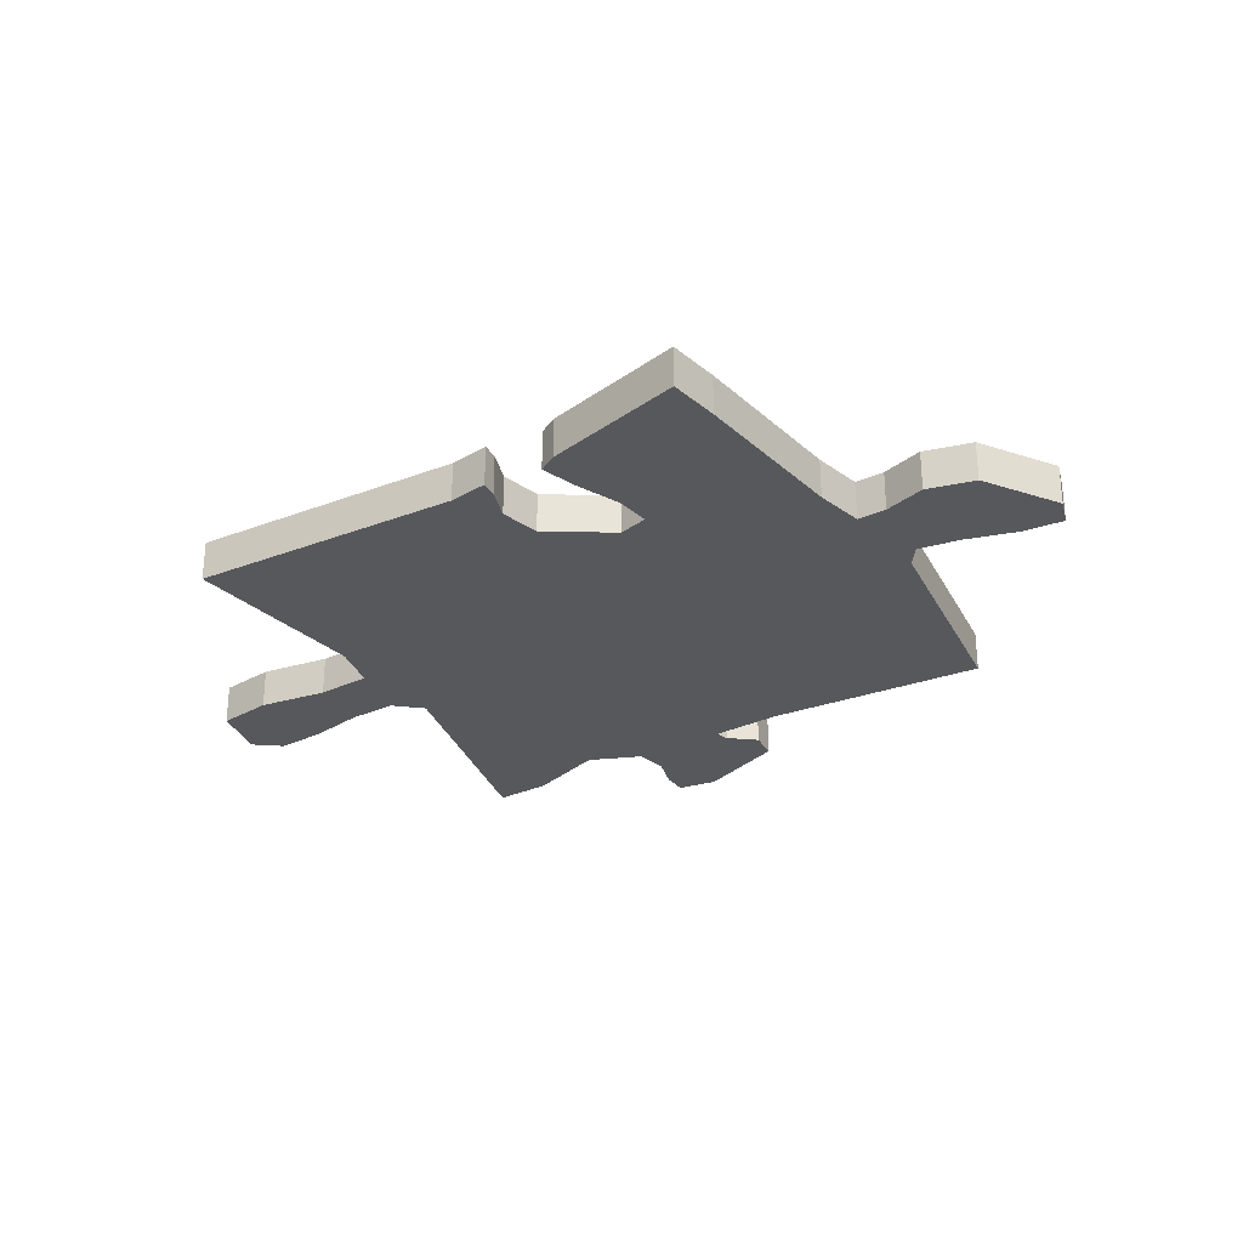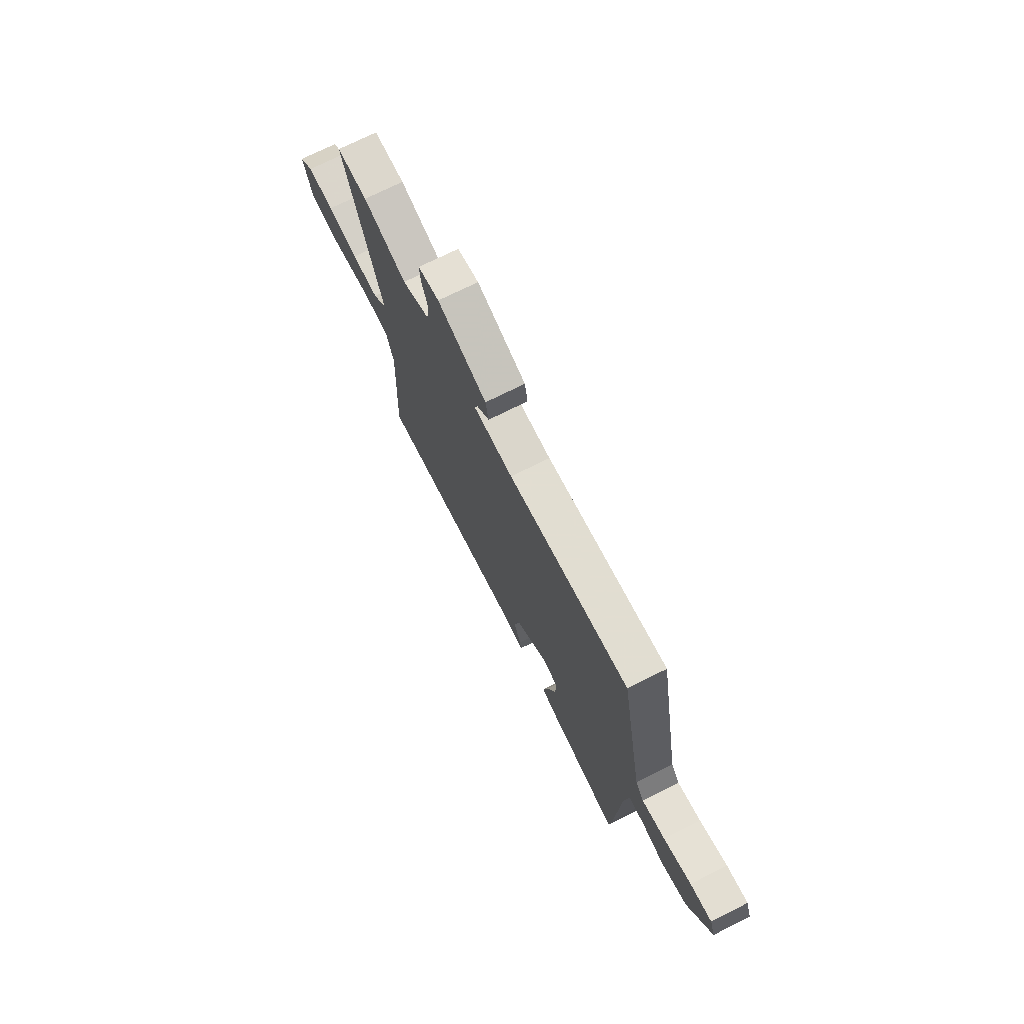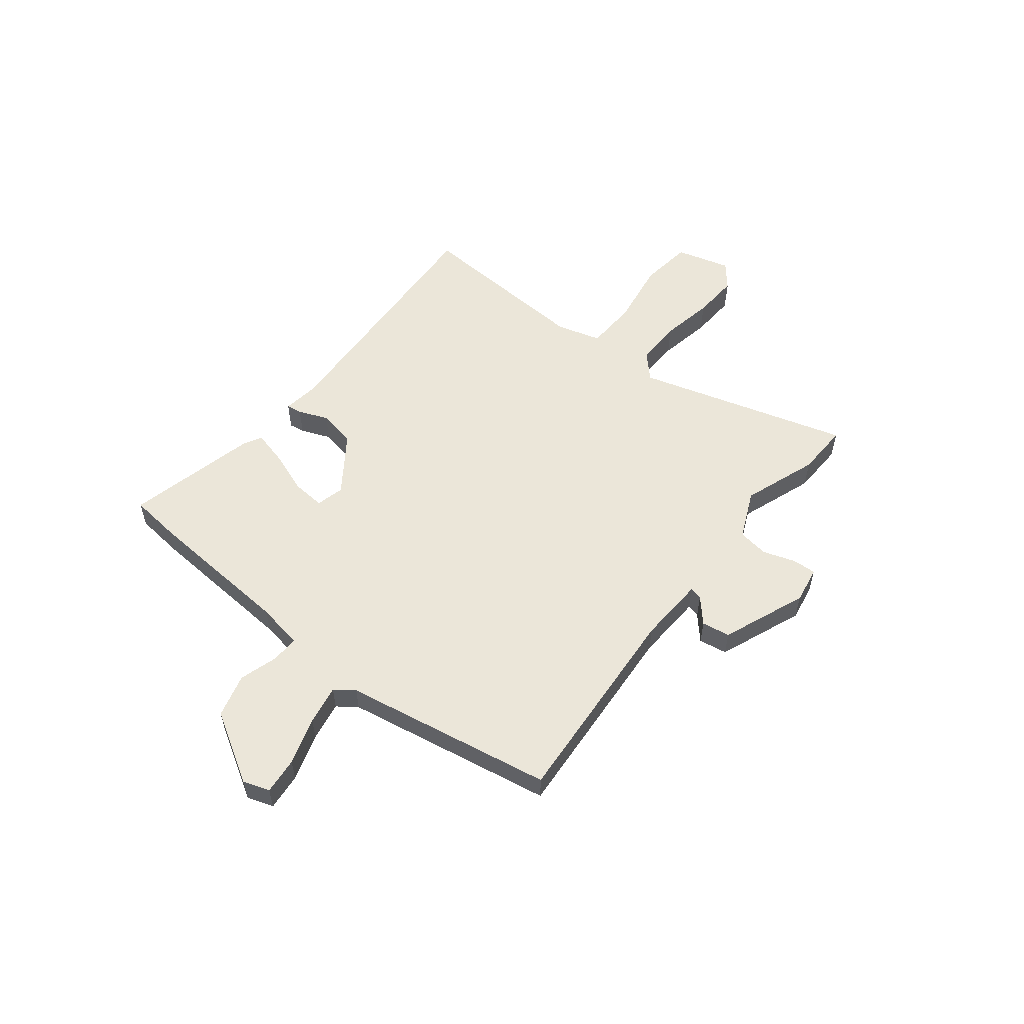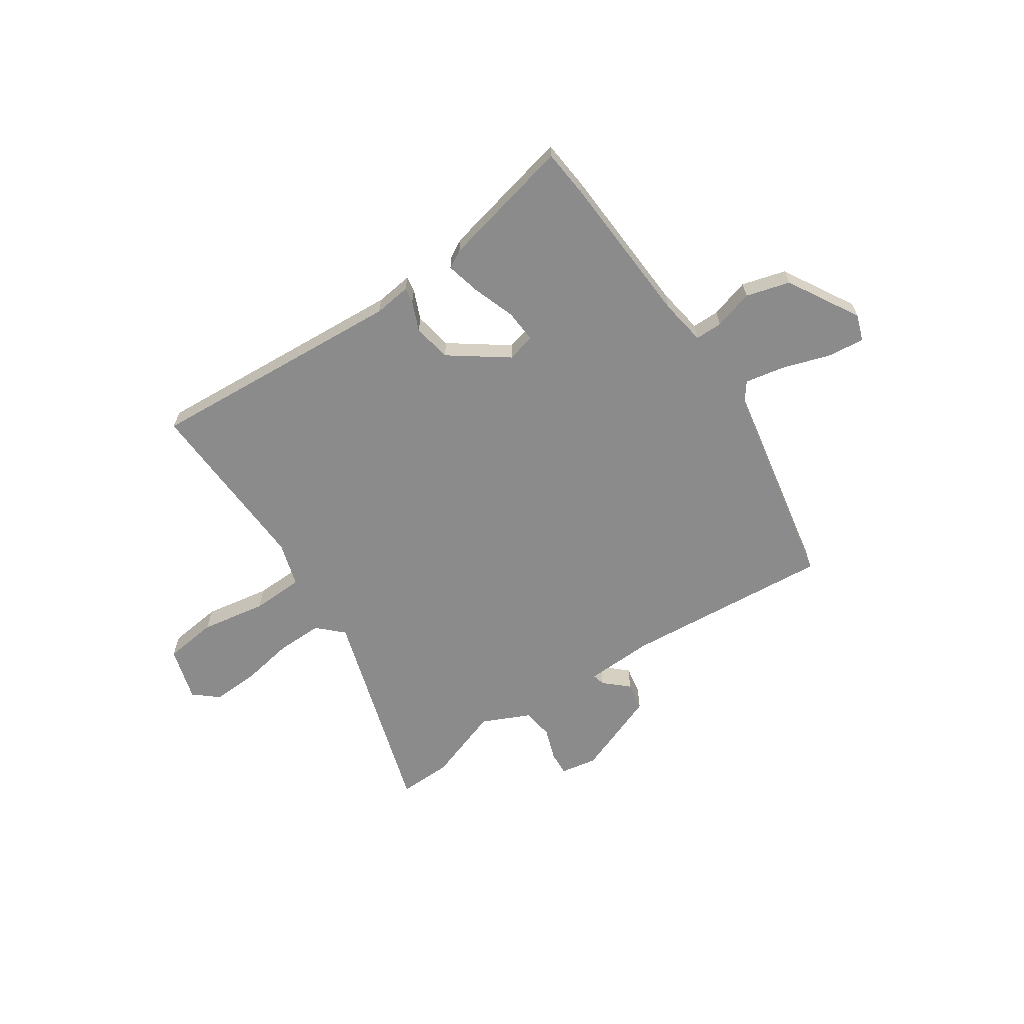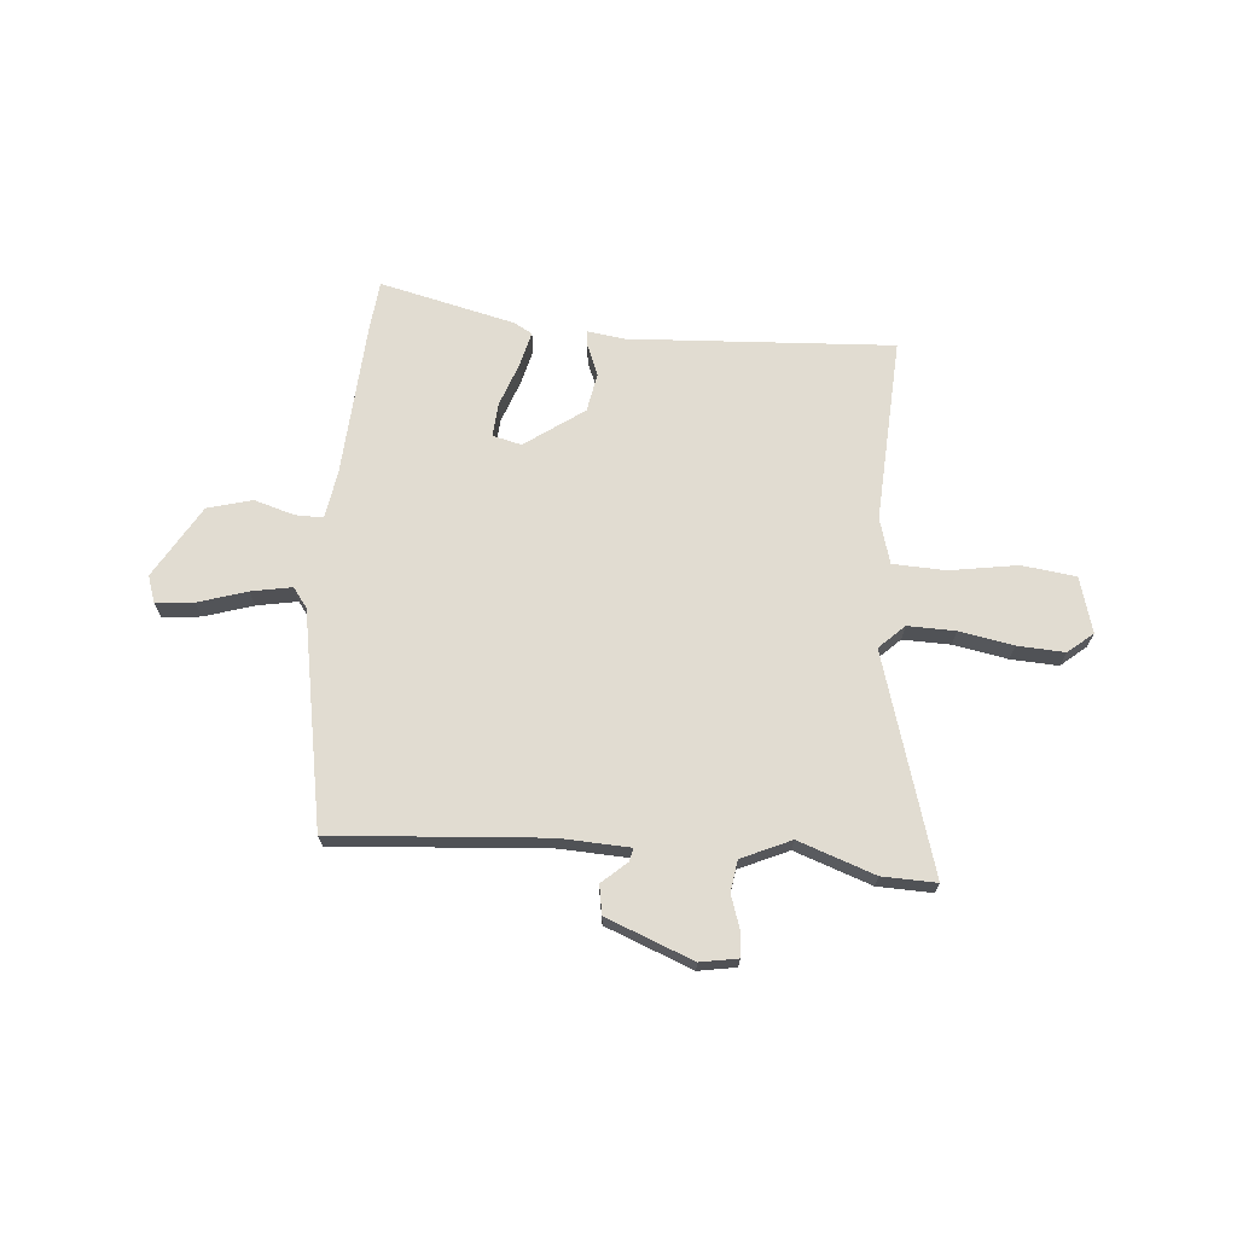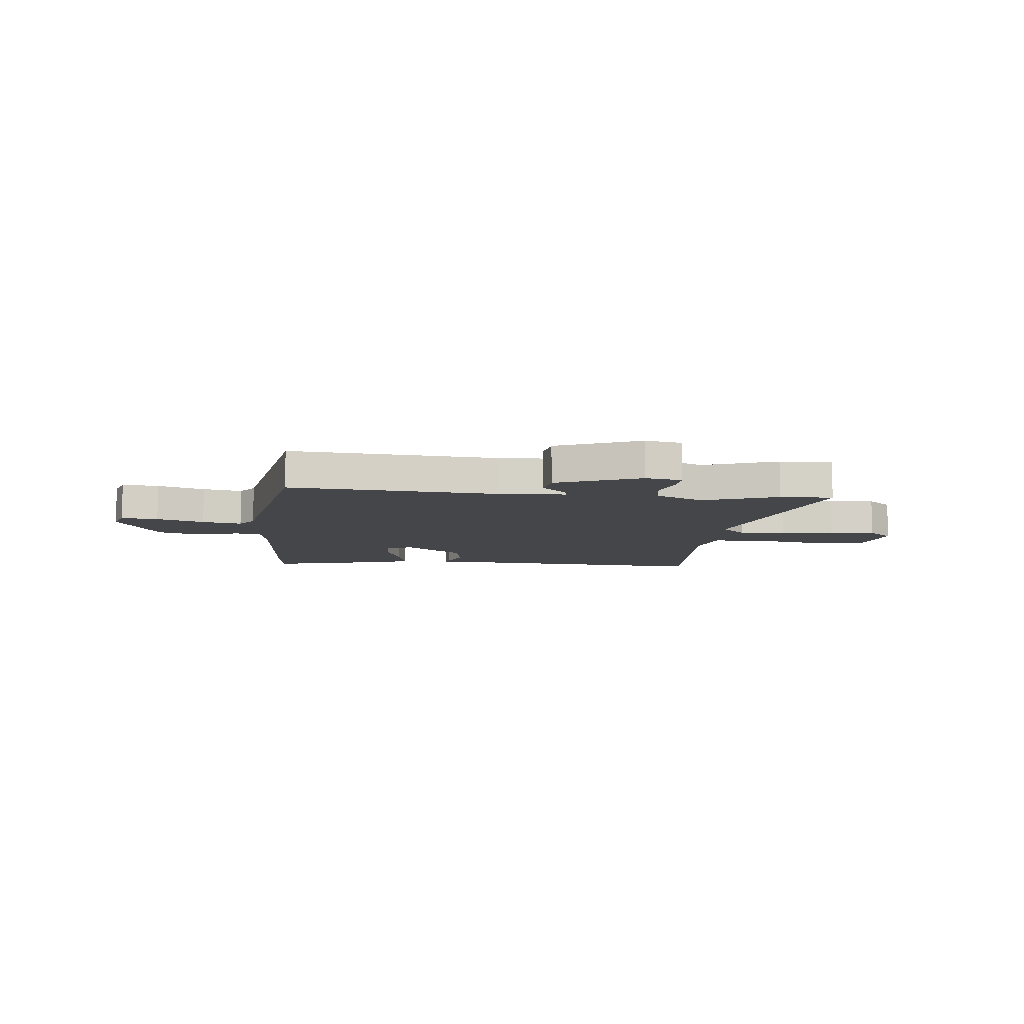
<metadata>
{"format":"obj","ext":"obj","renderer":"f3d","projection":"perspective","resolution":1024,"background":"white","views":[{"elev":-28.3,"azim":-146.0,"up":"+Y"},{"elev":72.1,"azim":-116.7,"up":"+Z"},{"elev":55.7,"azim":-50.9,"up":"+Y"},{"elev":-64.0,"azim":-146.0,"up":"+Y"},{"elev":69.2,"azim":5.4,"up":"+Y"},{"elev":-9.4,"azim":-5.2,"up":"+Y"}]}
</metadata>
<code>
v -0.463 0.07 0.519
v -0.059 0.07 0.485
v 0.073 0.07 0.49
v 0.067 0.07 0.515
v 0.021 0.07 0.557
v 0.031 0.07 0.612
v 0.196 0.07 0.675
v 0.267 0.07 0.662
v 0.264 0.07 0.616
v 0.242 0.07 0.553
v 0.25 0.07 0.493
v 0.343 0.07 0.45
v 0.489 0.07 0.5
v 0.592 0.07 0.502
v 0.465 0.07 0.091
v 0.512 0.07 0.045
v 0.602 0.07 0.046
v 0.705 0.07 0.064
v 0.795 0.07 0.068
v 0.842 0.07 0.028
v 0.811 0.07 -0.077
v 0.708 0.07 -0.089
v 0.581 0.07 -0.067
v 0.48 0.07 -0.07
v 0.454 0.07 -0.156
v 0.469 0.07 -0.506
v -0.032 0.07 -0.472
v -0.104 0.07 -0.481
v -0.099 0.07 -0.451
v -0.075 0.07 -0.394
v -0.088 0.07 -0.32
v -0.198 0.07 -0.24
v -0.253 0.07 -0.253
v -0.249 0.07 -0.317
v -0.22 0.07 -0.4
v -0.204 0.07 -0.467
v -0.239 0.07 -0.486
v -0.496 0.07 -0.544
v -0.505 0.07 -0.449
v -0.521 0.07 -0.154
v -0.535 0.07 -0.064
v -0.588 0.07 -0.064
v -0.664 0.07 -0.086
v -0.749 0.07 -0.062
v -0.828 0.07 0.076
v -0.81 0.07 0.127
v -0.738 0.07 0.119
v -0.646 0.07 0.089
v -0.569 0.07 0.074
v -0.541 0.07 0.111
v -0.463 0 0.519
v -0.059 0 0.485
v 0.073 0 0.49
v 0.067 0 0.515
v 0.021 0 0.557
v 0.031 0 0.612
v 0.196 0 0.675
v 0.267 0 0.662
v 0.264 0 0.616
v 0.242 0 0.553
v 0.25 0 0.493
v 0.343 0 0.45
v 0.489 0 0.5
v 0.592 0 0.502
v 0.465 0 0.091
v 0.512 0 0.045
v 0.602 0 0.046
v 0.705 0 0.064
v 0.795 0 0.068
v 0.842 0 0.028
v 0.811 0 -0.077
v 0.708 0 -0.089
v 0.581 0 -0.067
v 0.48 0 -0.07
v 0.454 0 -0.156
v 0.469 0 -0.506
v -0.032 0 -0.472
v -0.104 0 -0.481
v -0.099 0 -0.451
v -0.075 0 -0.394
v -0.088 0 -0.32
v -0.198 0 -0.24
v -0.253 0 -0.253
v -0.249 0 -0.317
v -0.22 0 -0.4
v -0.204 0 -0.467
v -0.239 0 -0.486
v -0.496 0 -0.544
v -0.505 0 -0.449
v -0.521 0 -0.154
v -0.535 0 -0.064
v -0.588 0 -0.064
v -0.664 0 -0.086
v -0.749 0 -0.062
v -0.828 0 0.076
v -0.81 0 0.127
v -0.738 0 0.119
v -0.646 0 0.089
v -0.569 0 0.074
v -0.541 0 0.111
f 46 47 48
f 45 46 48
f 44 45 48
f 43 44 48
f 42 43 48
f 41 42 48 49
f 38 39 40
f 37 38 40
f 36 37 40
f 35 36 40
f 34 35 40
f 33 34 40 41
f 41 49 50
f 33 41 50
f 32 33 50
f 27 28 29 30
f 27 30 31
f 26 27 31
f 25 26 31
f 50 1 2
f 32 50 2
f 31 32 2
f 25 31 2
f 24 25 2
f 21 22 23
f 20 21 23
f 19 20 23
f 18 19 23
f 17 18 23
f 12 13 14 15
f 11 12 15
f 8 9 10
f 7 8 10
f 6 7 10
f 5 6 10
f 4 5 10
f 3 4 10 11
f 2 3 11 15
f 16 17 23 24
f 2 15 16 24
f 98 97 96
f 98 96 95
f 98 95 94
f 98 94 93
f 98 93 92
f 99 98 92 91
f 90 89 88
f 90 88 87
f 90 87 86
f 90 86 85
f 90 85 84
f 91 90 84 83
f 100 99 91
f 100 91 83
f 100 83 82
f 80 79 78 77
f 81 80 77
f 81 77 76
f 81 76 75
f 52 51 100
f 52 100 82
f 52 82 81
f 52 81 75
f 52 75 74
f 73 72 71
f 73 71 70
f 73 70 69
f 73 69 68
f 73 68 67
f 65 64 63 62
f 65 62 61
f 60 59 58
f 60 58 57
f 60 57 56
f 60 56 55
f 60 55 54
f 61 60 54 53
f 65 61 53 52
f 74 73 67 66
f 74 66 65 52
f 1 51 52 2
f 2 52 53 3
f 3 53 54 4
f 4 54 55 5
f 5 55 56 6
f 6 56 57 7
f 7 57 58 8
f 8 58 59 9
f 9 59 60 10
f 10 60 61 11
f 11 61 62 12
f 12 62 63 13
f 13 63 64 14
f 14 64 65 15
f 15 65 66 16
f 16 66 67 17
f 17 67 68 18
f 18 68 69 19
f 19 69 70 20
f 20 70 71 21
f 21 71 72 22
f 22 72 73 23
f 23 73 74 24
f 24 74 75 25
f 25 75 76 26
f 26 76 77 27
f 27 77 78 28
f 28 78 79 29
f 29 79 80 30
f 30 80 81 31
f 31 81 82 32
f 32 82 83 33
f 33 83 84 34
f 34 84 85 35
f 35 85 86 36
f 36 86 87 37
f 37 87 88 38
f 38 88 89 39
f 39 89 90 40
f 40 90 91 41
f 41 91 92 42
f 42 92 93 43
f 43 93 94 44
f 44 94 95 45
f 45 95 96 46
f 46 96 97 47
f 47 97 98 48
f 48 98 99 49
f 49 99 100 50
f 50 100 51 1

</code>
